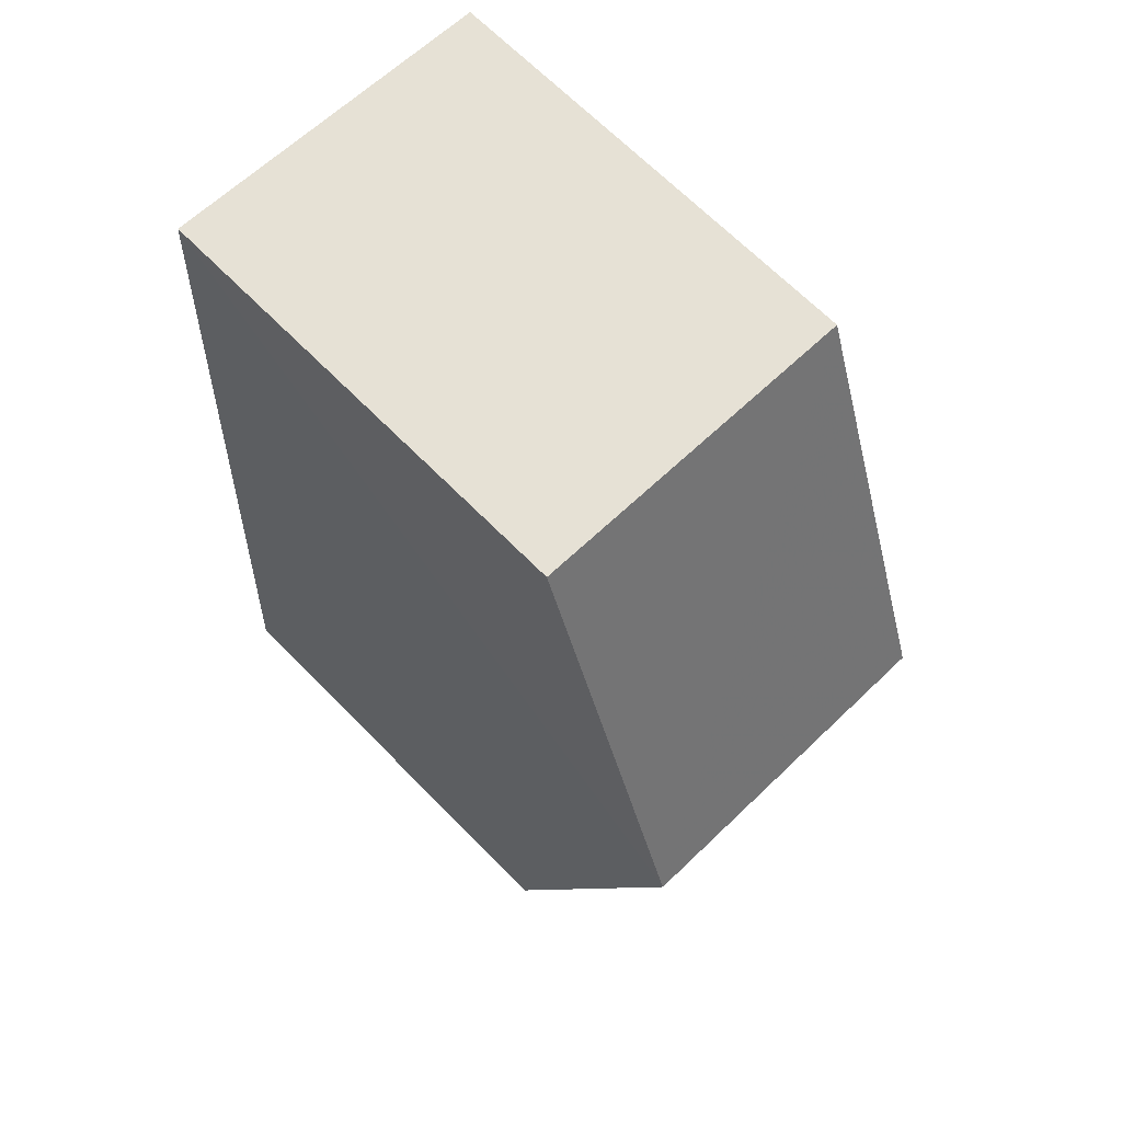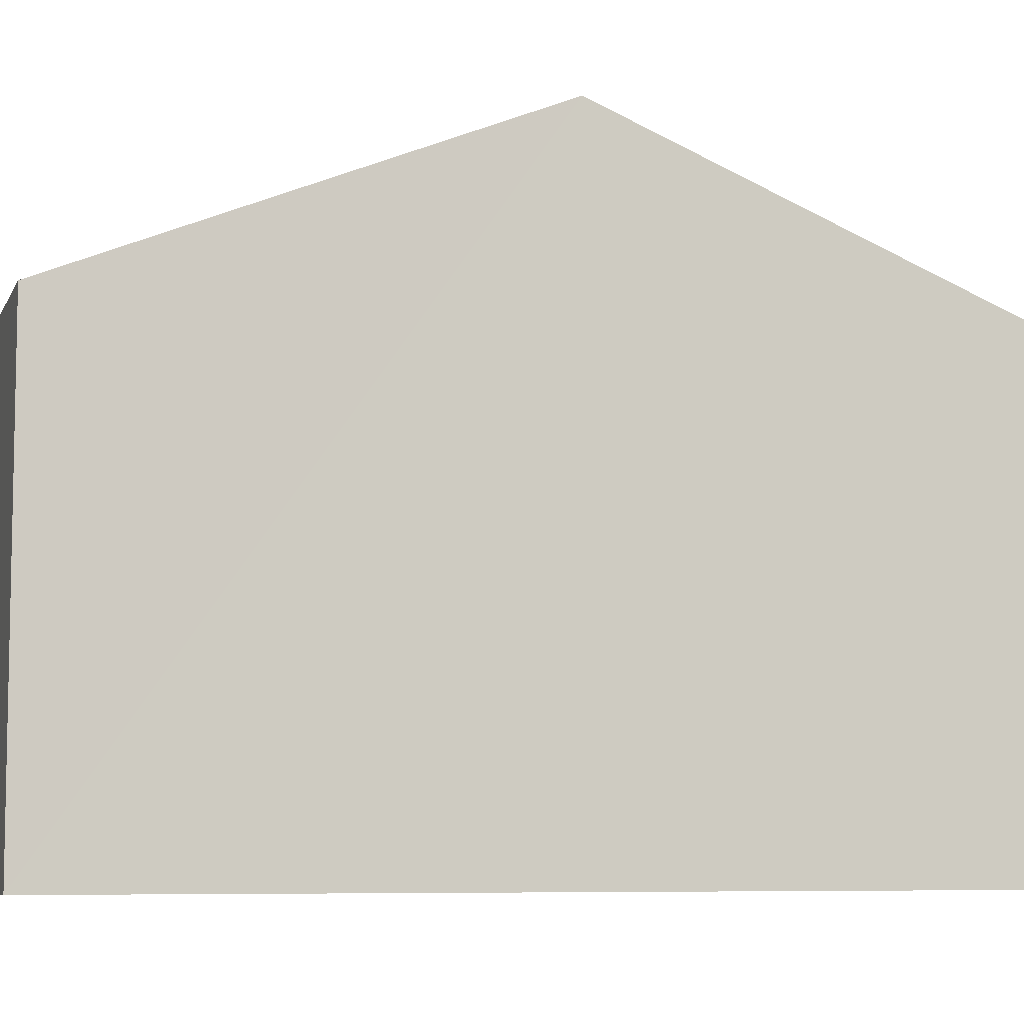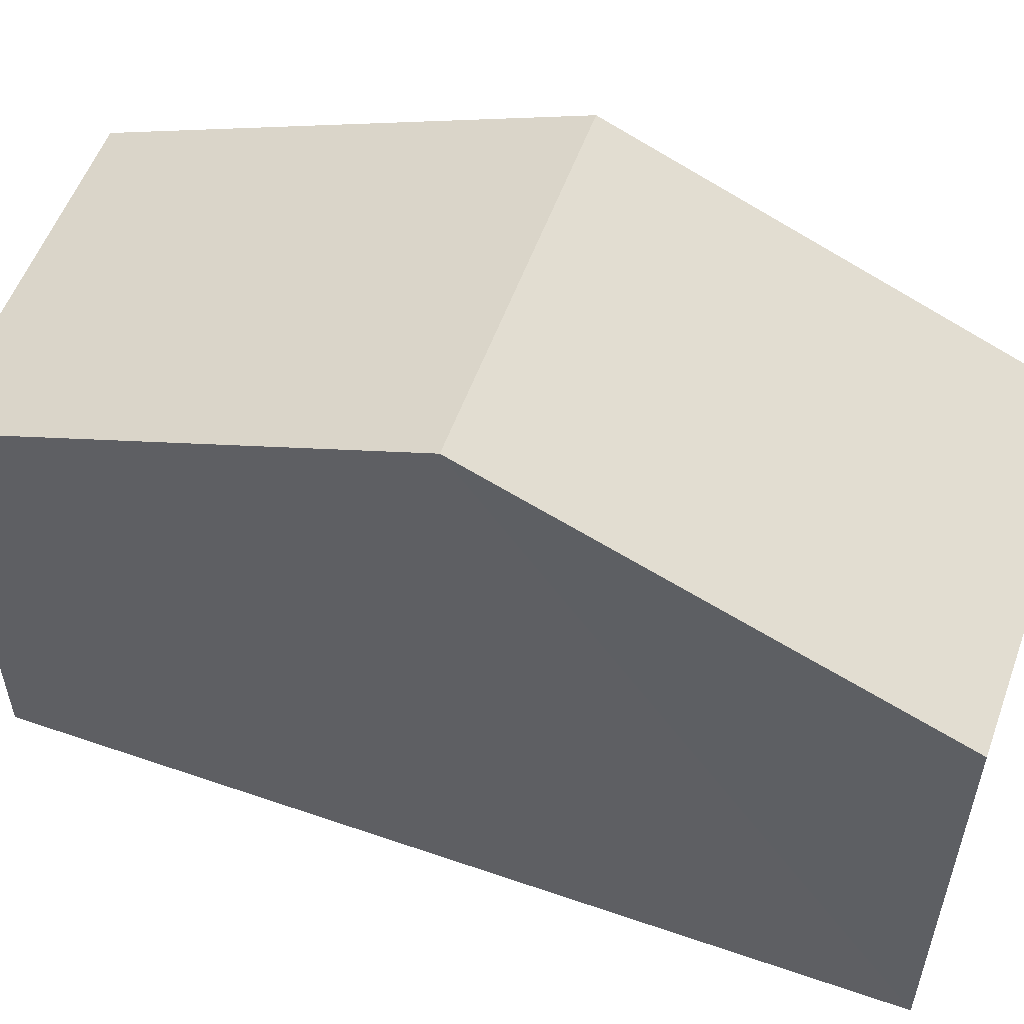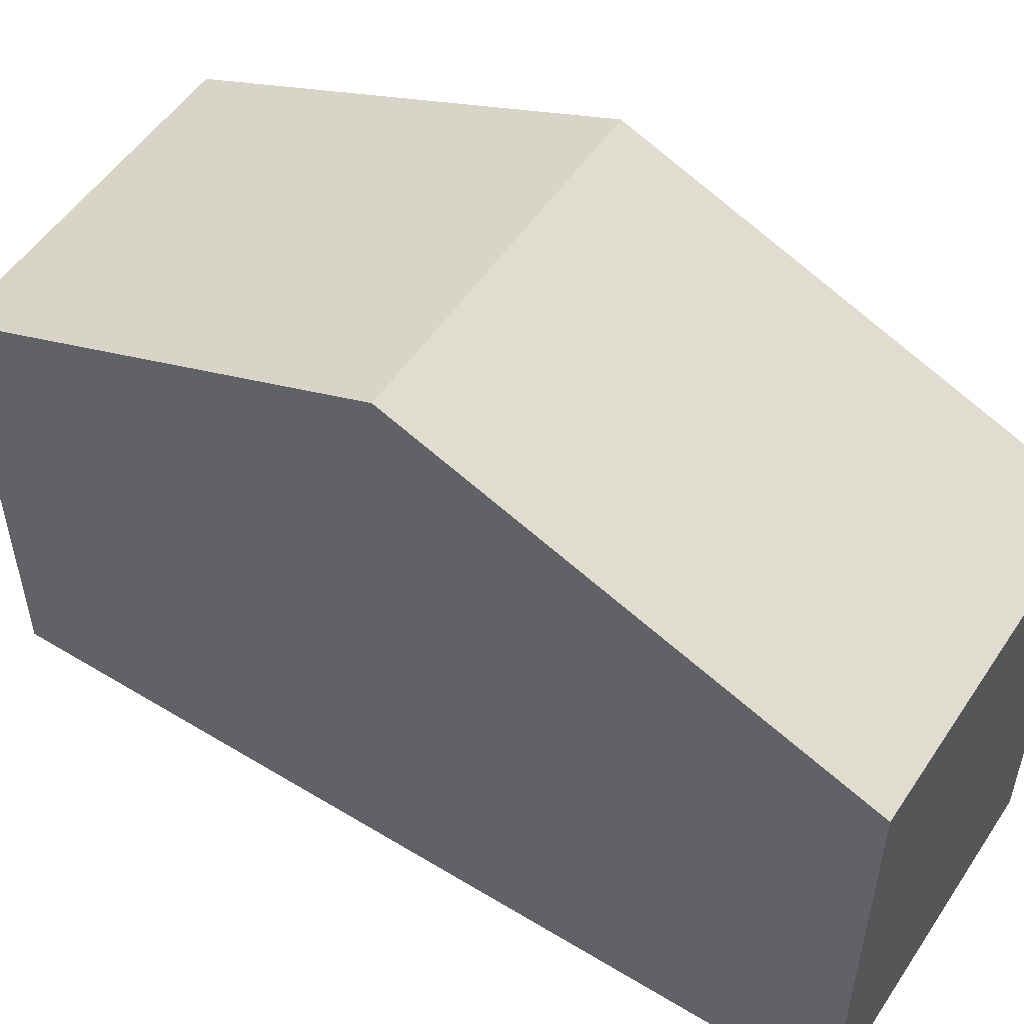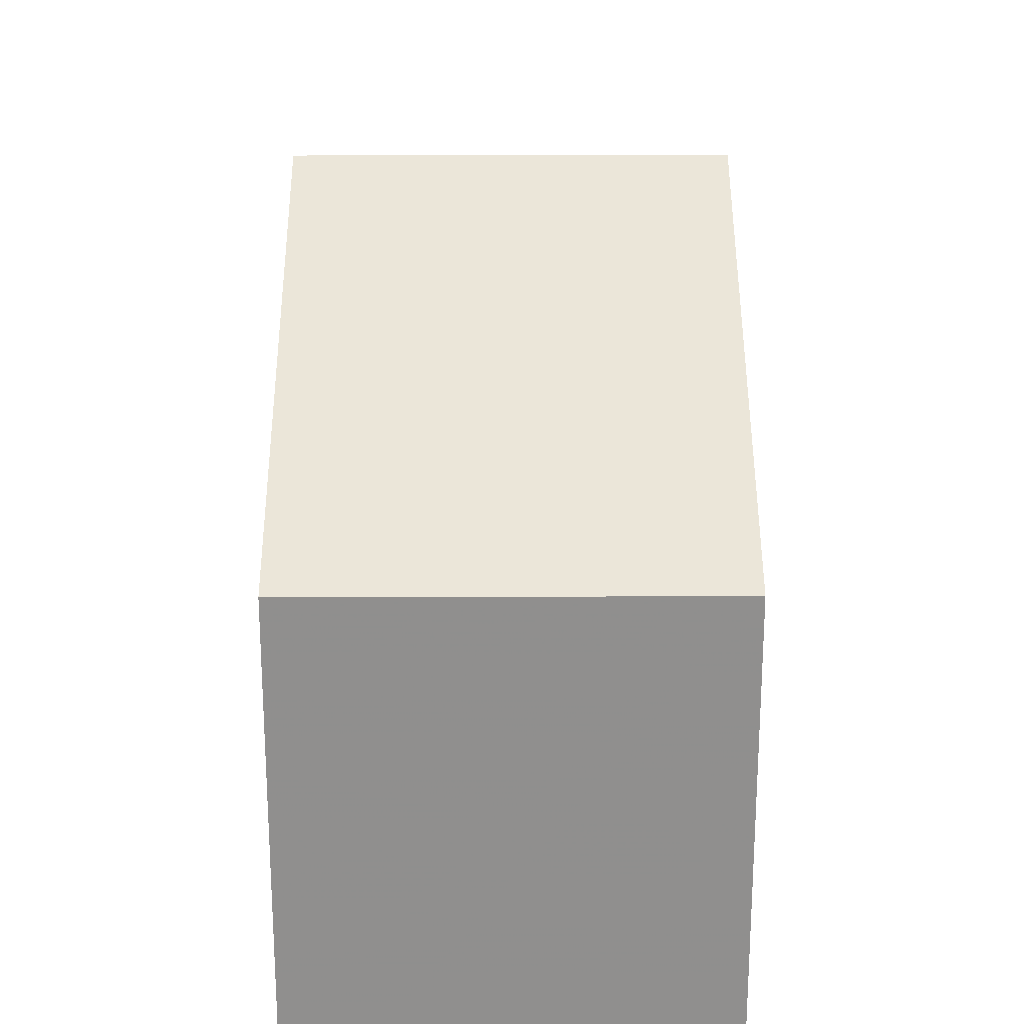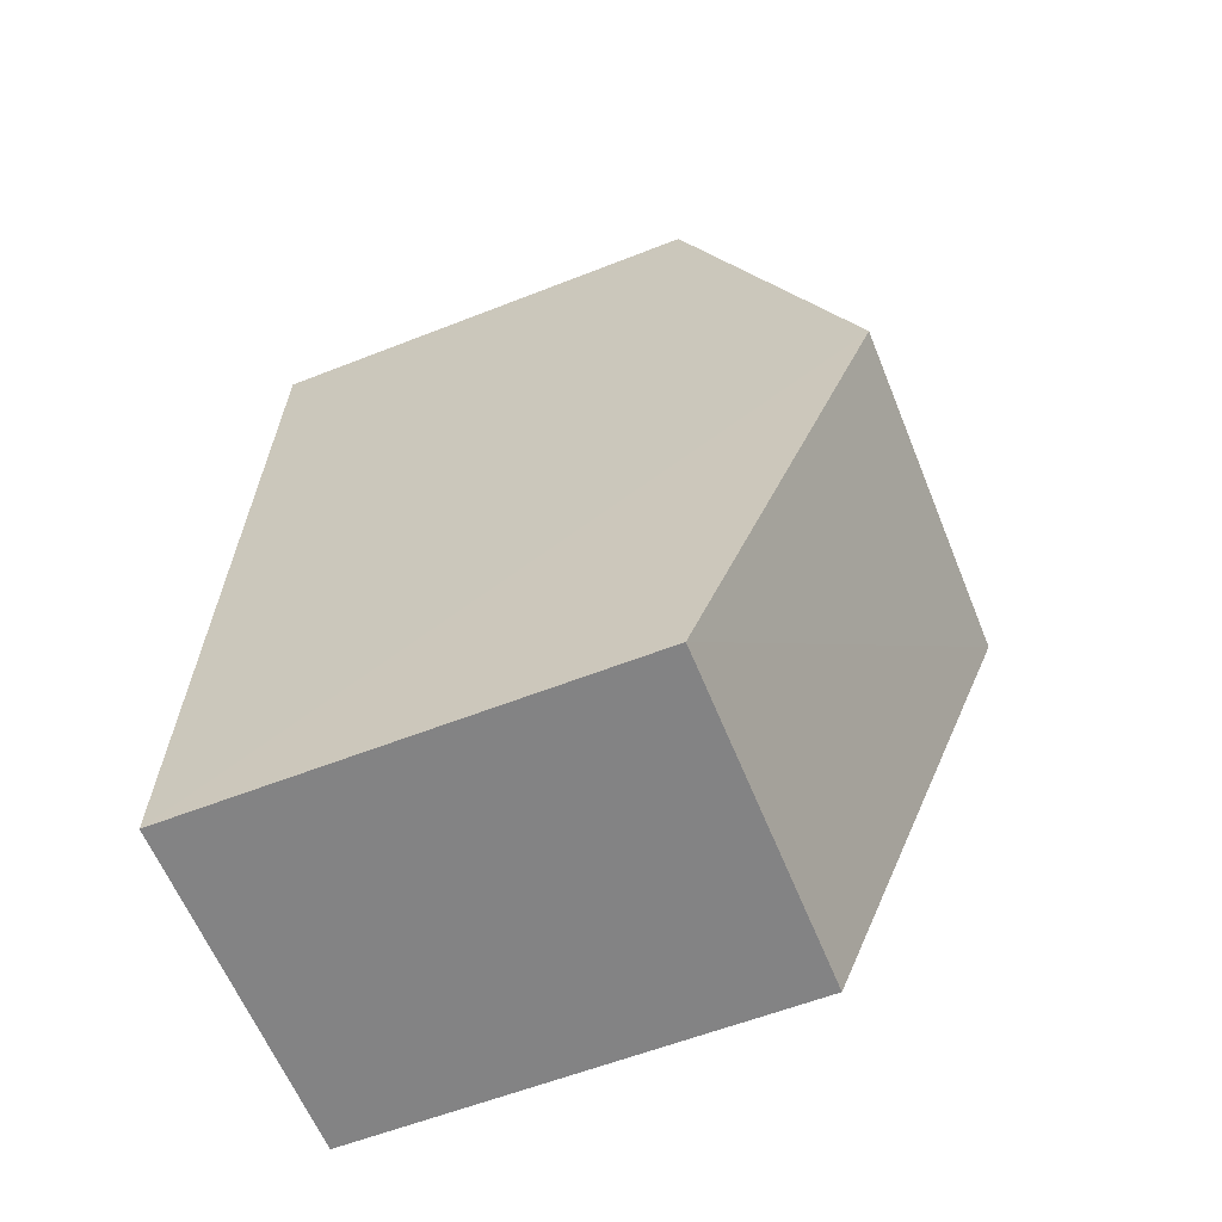
<metadata>
{"format":"obj","ext":"obj","renderer":"f3d","projection":"perspective","resolution":1024,"background":"white","views":[{"elev":66.9,"azim":-44.4,"up":"+Y"},{"elev":-7.2,"azim":70.4,"up":"+Z"},{"elev":55.3,"azim":107.0,"up":"+Z"},{"elev":52.8,"azim":-60.0,"up":"+Z"},{"elev":24.7,"azim":176.9,"up":"+Z"},{"elev":-58.8,"azim":-67.9,"up":"+Y"}]}
</metadata>
<code>
v -3.725e+05 -1.034e+05 33.51
v -3.725e+05 -1.034e+05 33.51
v -3.725e+05 -1.034e+05 33.51
v -3.725e+05 -1.034e+05 33.51
v -3.725e+05 -1.034e+05 38
v -3.725e+05 -1.034e+05 38
v -3.725e+05 -1.034e+05 39.77
v -3.725e+05 -1.034e+05 39.77
v -3.725e+05 -1.034e+05 38
v -3.725e+05 -1.034e+05 38
f 1 2 3
f 1 4 2
f 5 6 7
f 8 5 7
f 9 10 8
f 7 9 8
f 6 4 7
f 4 1 7
f 1 9 7
f 6 2 4
f 6 5 2
f 10 3 8
f 3 2 8
f 2 5 8
f 10 1 3
f 10 9 1

</code>
